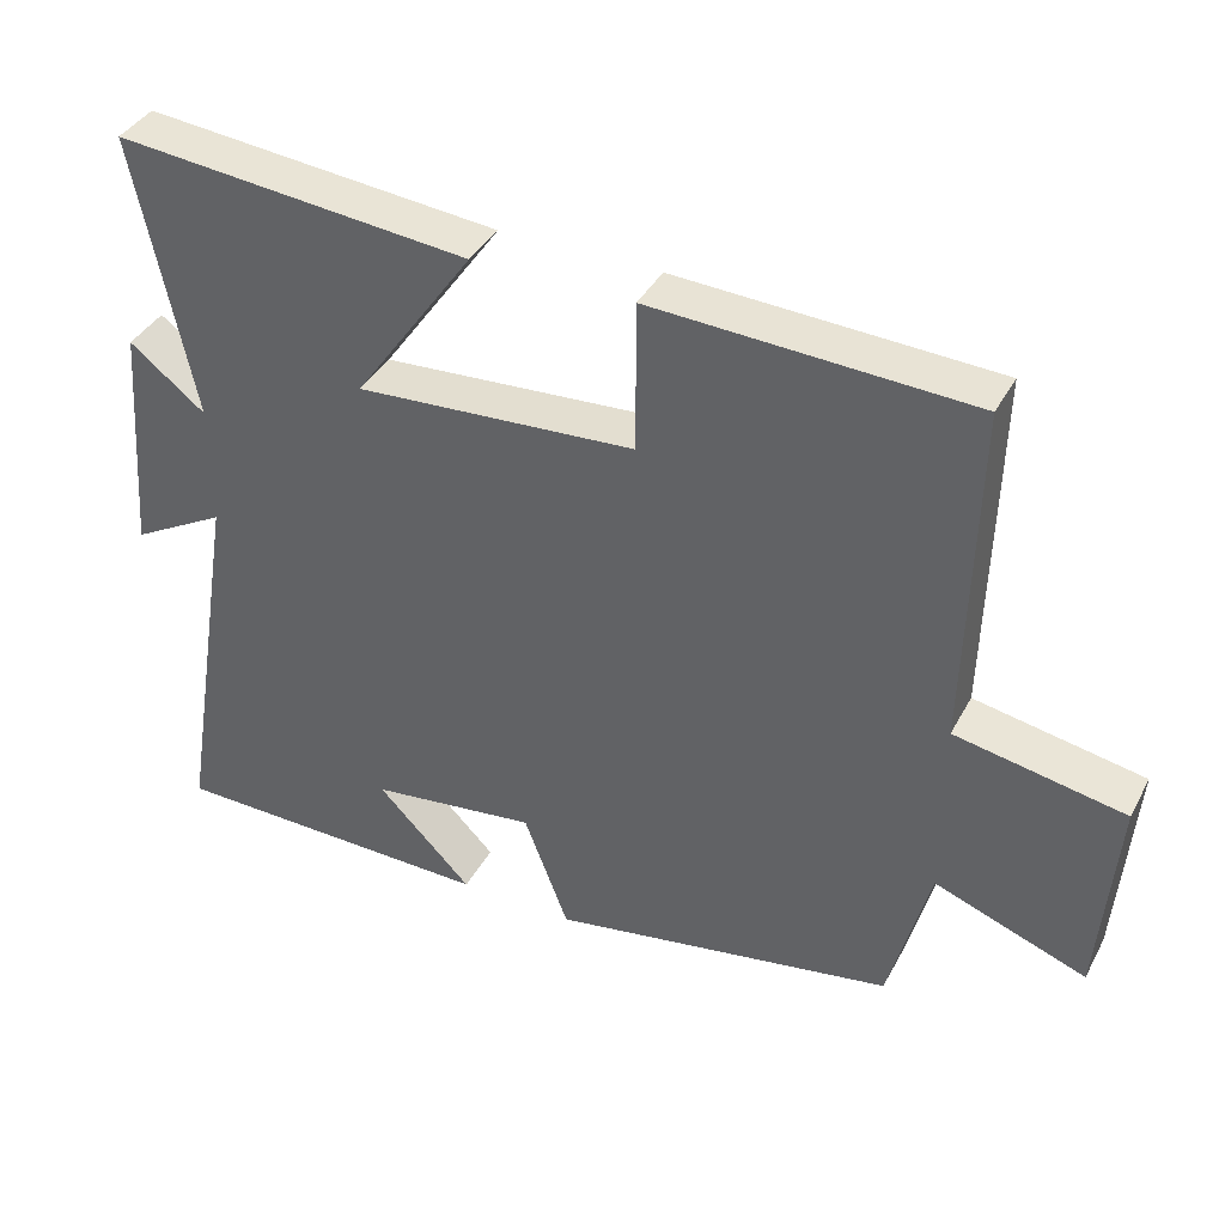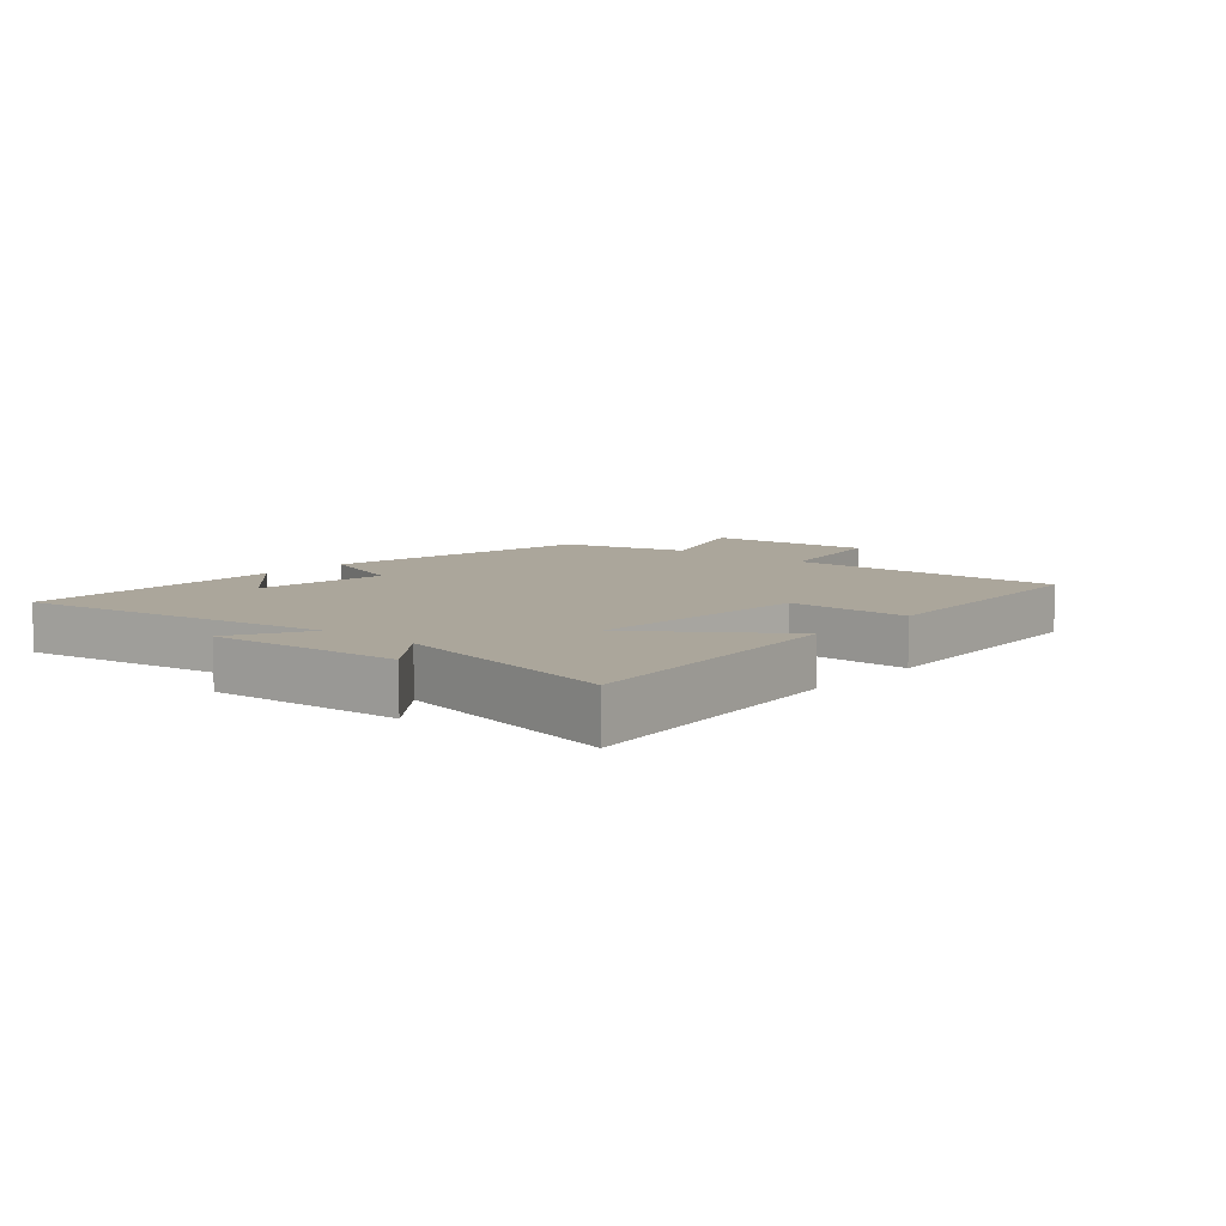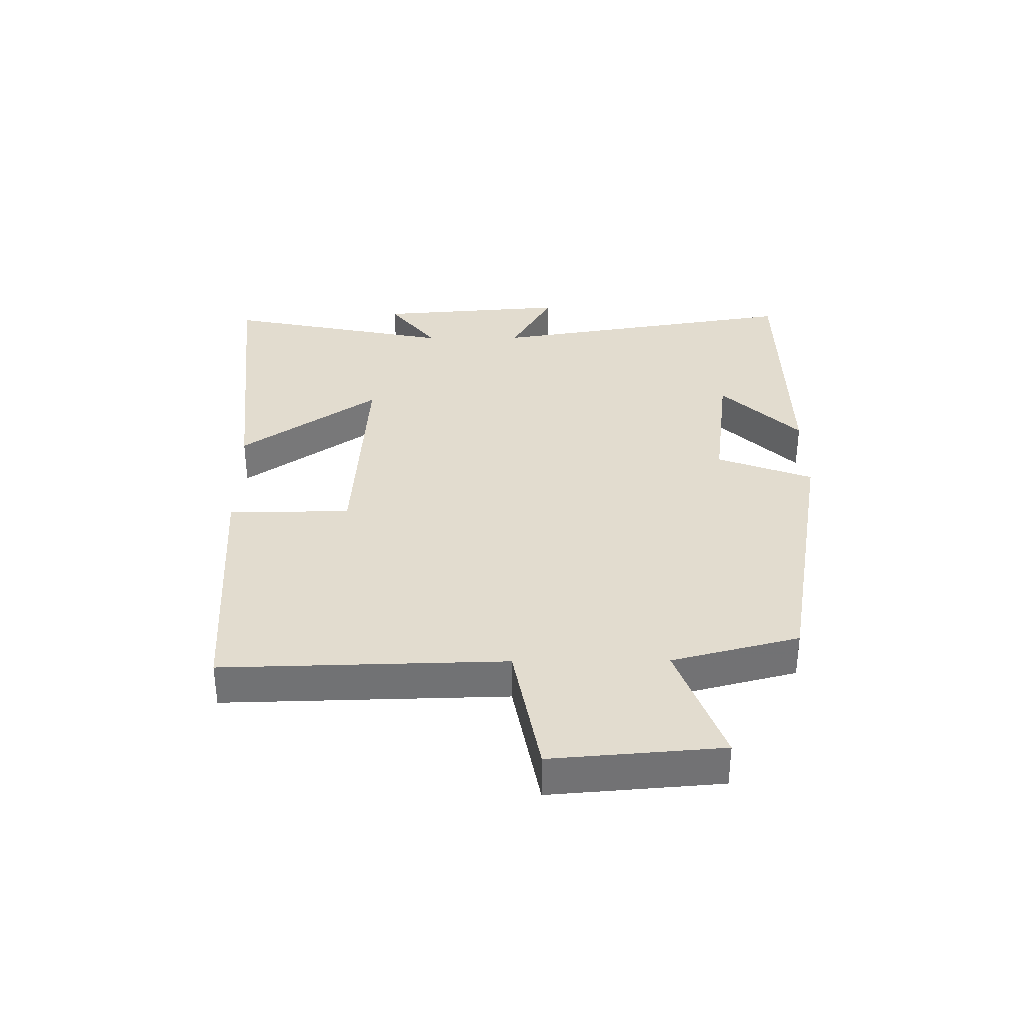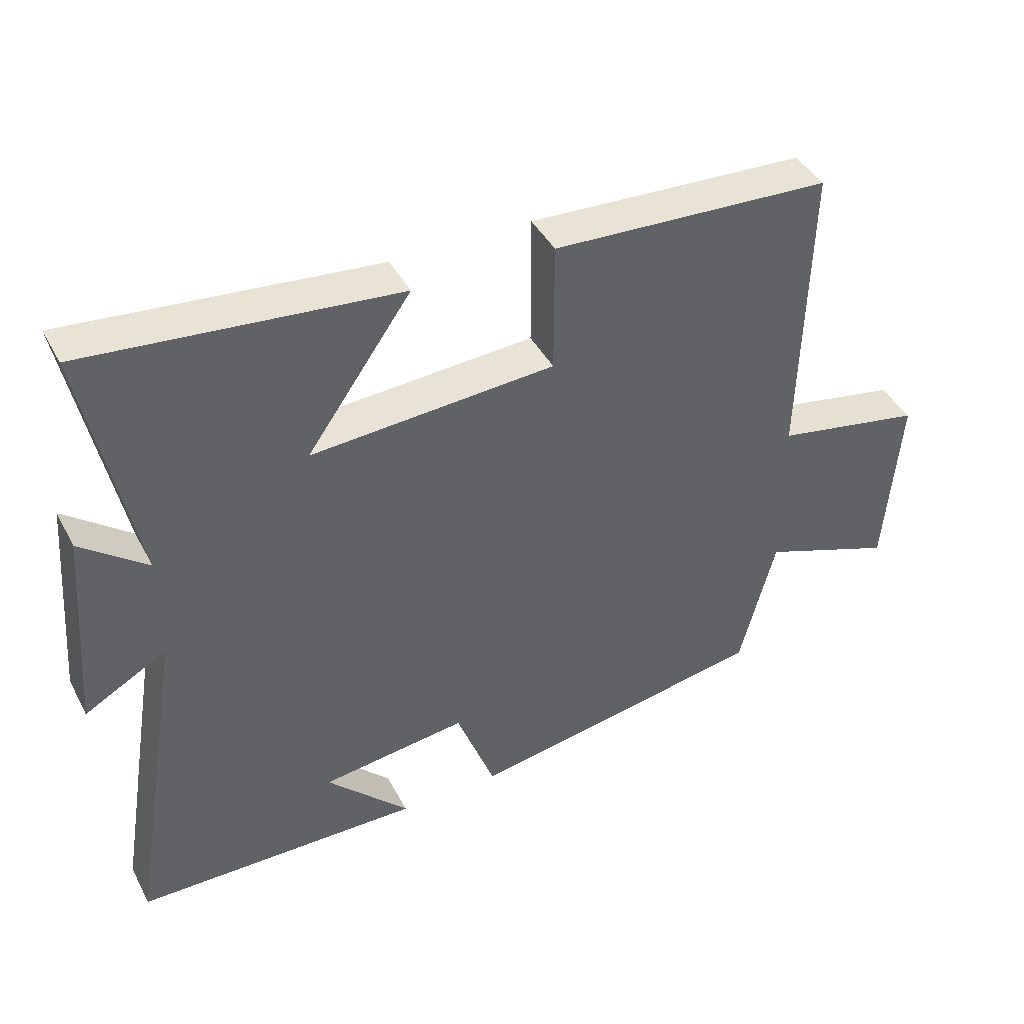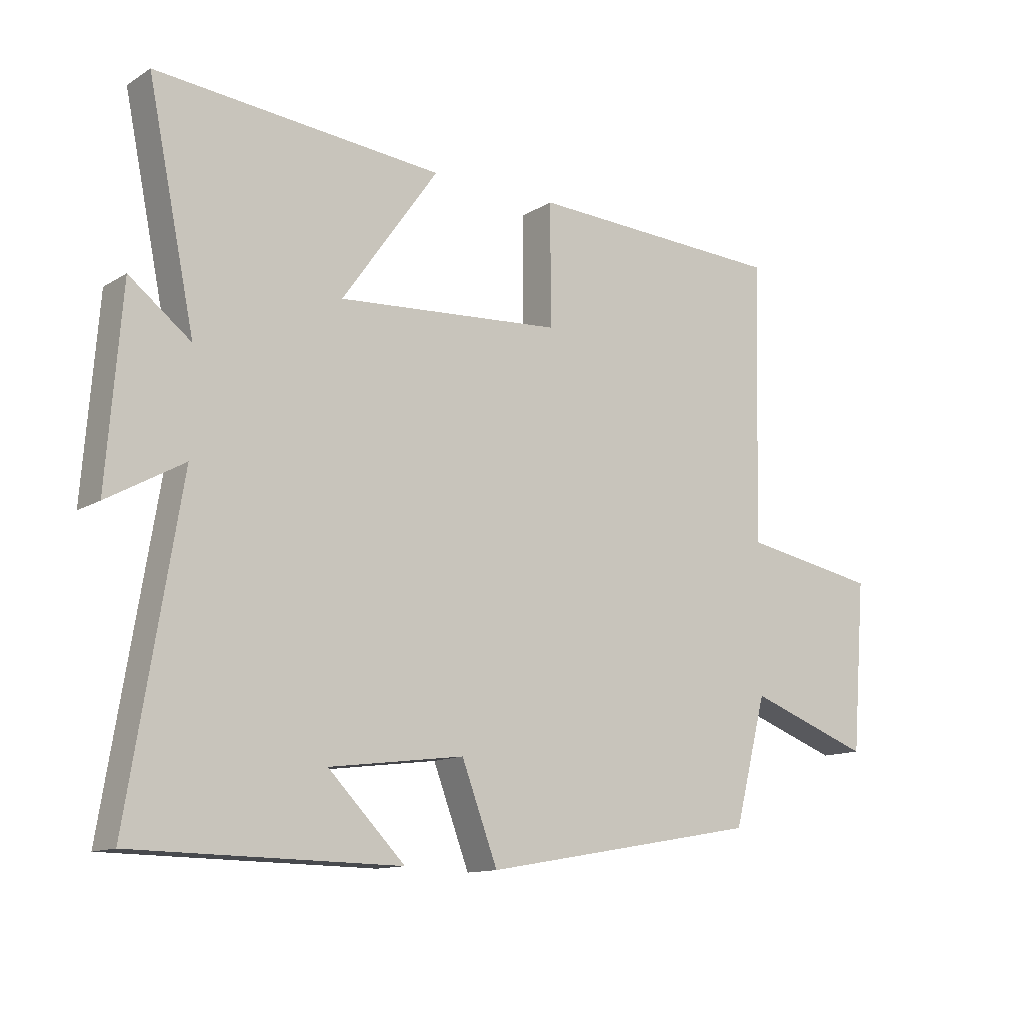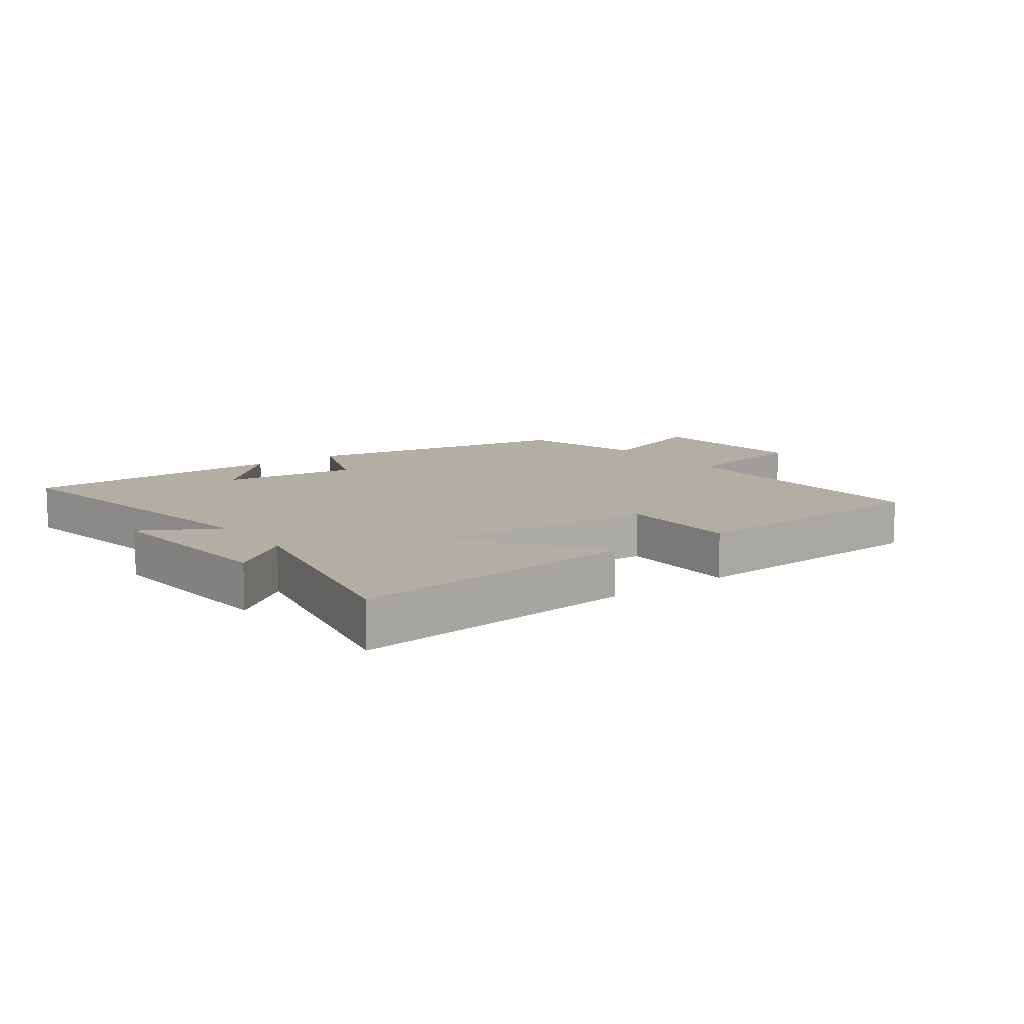
<metadata>
{"format":"obj","ext":"obj","renderer":"f3d","projection":"perspective","resolution":1024,"background":"white","views":[{"elev":38.9,"azim":25.8,"up":"+Z"},{"elev":8.0,"azim":-49.2,"up":"+Y"},{"elev":34.7,"azim":89.5,"up":"+Y"},{"elev":42.2,"azim":-26.2,"up":"+Z"},{"elev":-12.5,"azim":-36.0,"up":"+Z"},{"elev":10.9,"azim":-36.4,"up":"+Y"}]}
</metadata>
<code>
v 0.447 0.07 -0.421
v -0.003 0.07 -0.5
v -0.061 0.07 -0.346
v -0.279 0.07 -0.374
v -0.155 0.07 -0.5
v -0.583 0.07 -0.494
v -0.5 0.07 0.012
v -0.623 0.07 -0.057
v -0.599 0.07 0.251
v -0.5 0.07 0.174
v -0.576 0.07 0.544
v -0.113 0.07 0.5
v -0.269 0.07 0.279
v 0.095 0.07 0.303
v 0.095 0.07 0.5
v 0.511 0.07 0.48
v 0.5 0.07 0.026
v 0.721 0.07 -0.015
v 0.699 0.07 -0.289
v 0.5 0.07 -0.216
v 0.447 0 -0.421
v -0.003 0 -0.5
v -0.061 0 -0.346
v -0.279 0 -0.374
v -0.155 0 -0.5
v -0.583 0 -0.494
v -0.5 0 0.012
v -0.623 0 -0.057
v -0.599 0 0.251
v -0.5 0 0.174
v -0.576 0 0.544
v -0.113 0 0.5
v -0.269 0 0.279
v 0.095 0 0.303
v 0.095 0 0.5
v 0.511 0 0.48
v 0.5 0 0.026
v 0.721 0 -0.015
v 0.699 0 -0.289
v 0.5 0 -0.216
f 17 18 19 20
f 1 2 3
f 20 1 3
f 17 20 3
f 14 15 16 17
f 17 3 4
f 14 17 4
f 13 14 4
f 10 11 12 13
f 10 13 4
f 7 8 9 10
f 7 10 4
f 6 7 4
f 4 5 6
f 40 39 38 37
f 23 22 21
f 23 21 40
f 23 40 37
f 37 36 35 34
f 24 23 37
f 24 37 34
f 24 34 33
f 33 32 31 30
f 24 33 30
f 30 29 28 27
f 24 30 27
f 24 27 26
f 26 25 24
f 1 21 22 2
f 2 22 23 3
f 3 23 24 4
f 4 24 25 5
f 5 25 26 6
f 6 26 27 7
f 7 27 28 8
f 8 28 29 9
f 9 29 30 10
f 10 30 31 11
f 11 31 32 12
f 12 32 33 13
f 13 33 34 14
f 14 34 35 15
f 15 35 36 16
f 16 36 37 17
f 17 37 38 18
f 18 38 39 19
f 19 39 40 20
f 20 40 21 1

</code>
